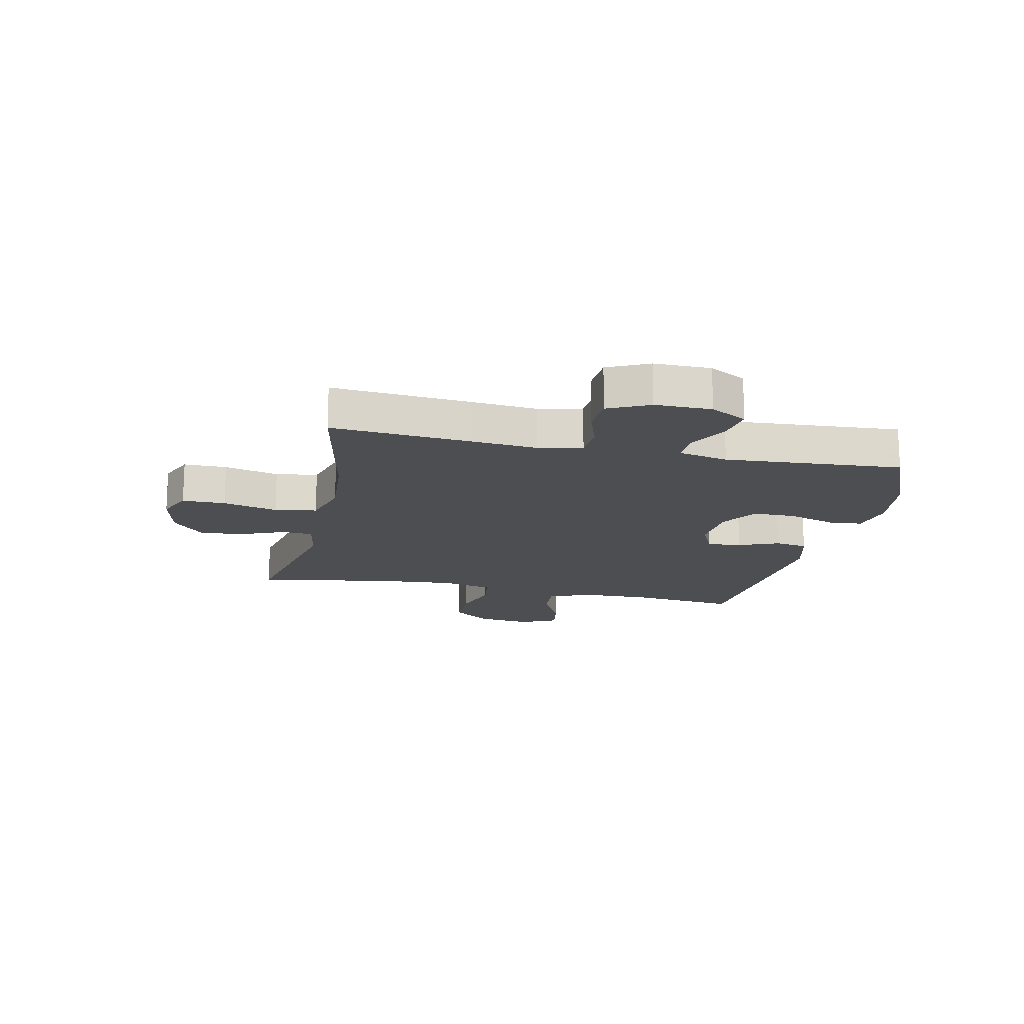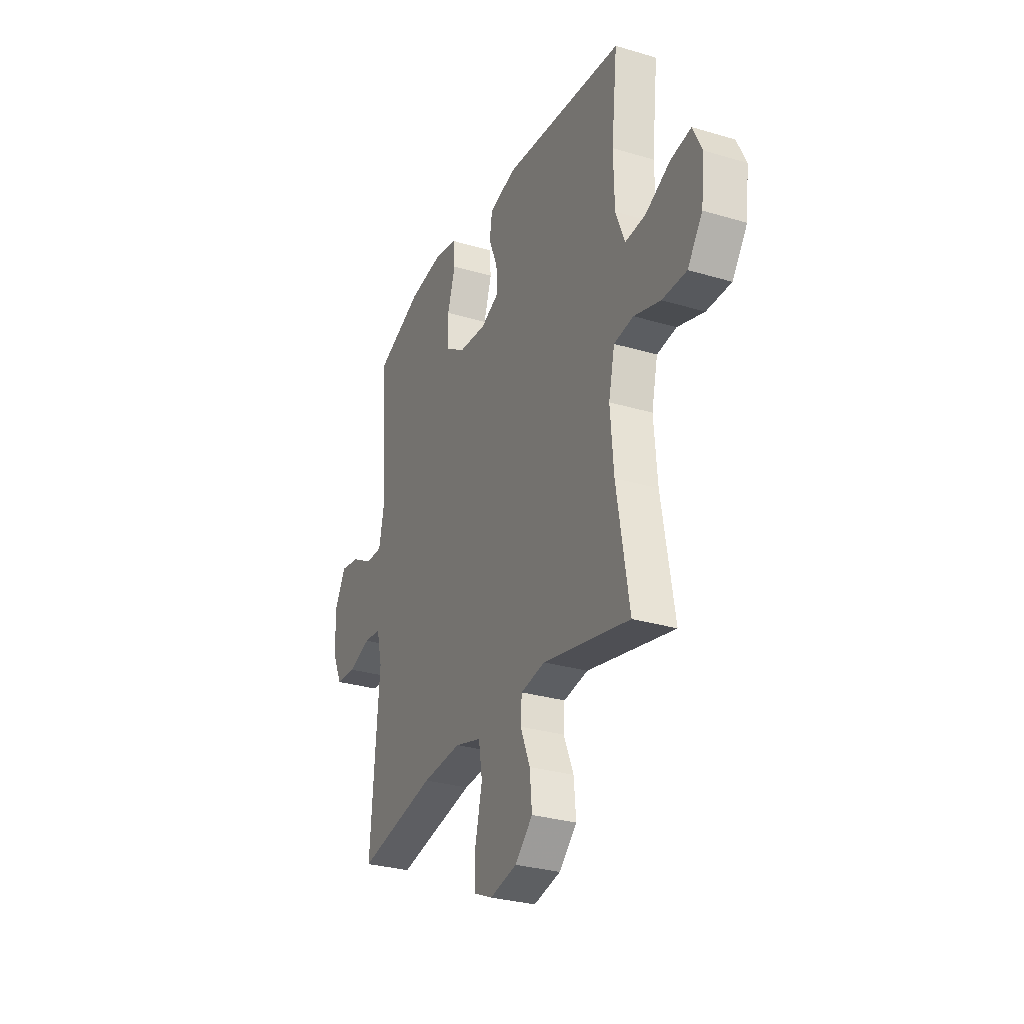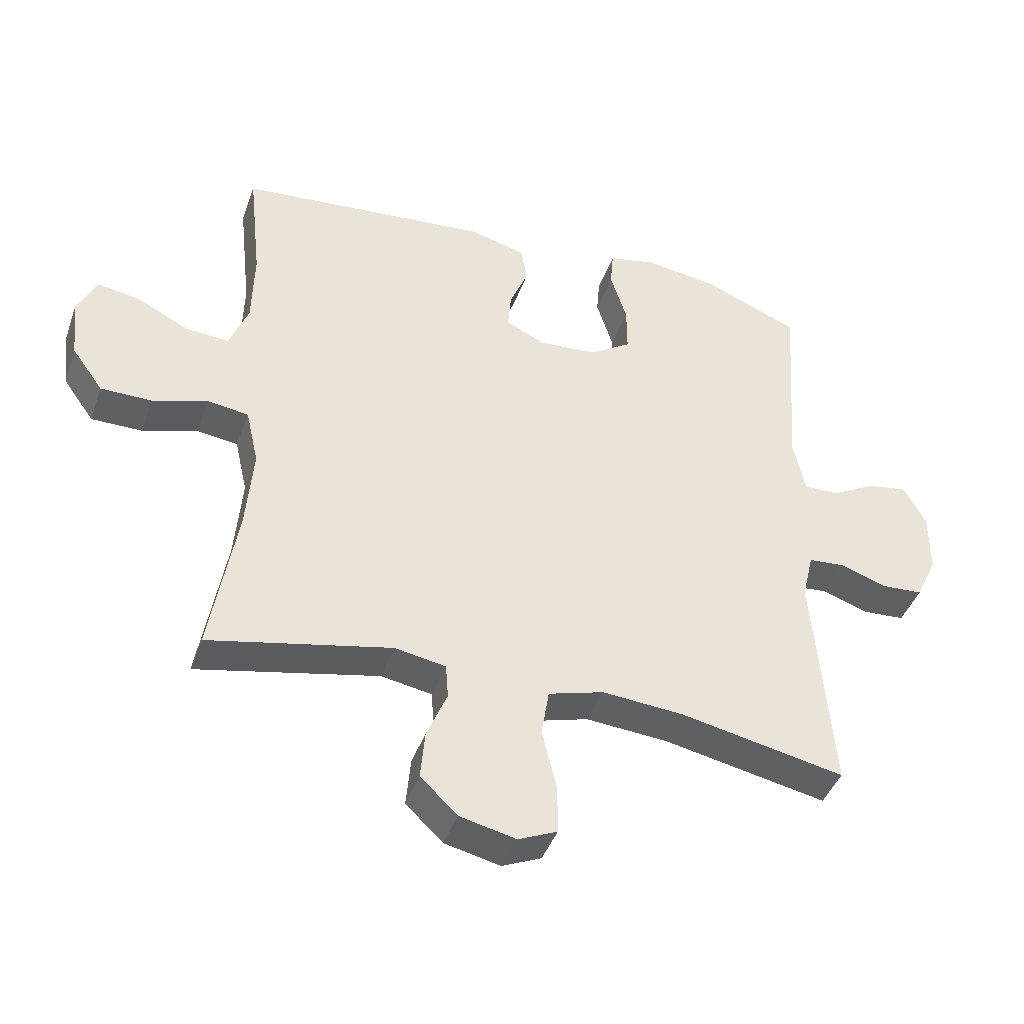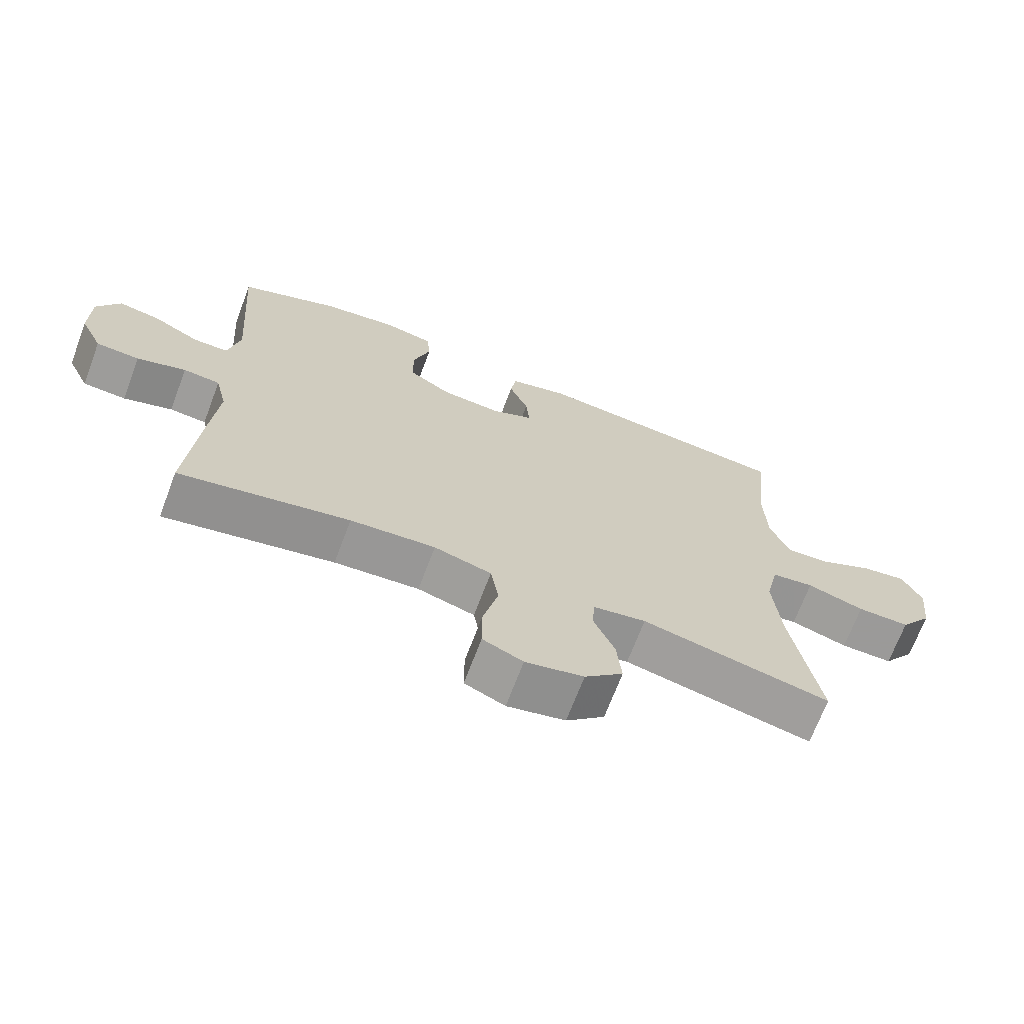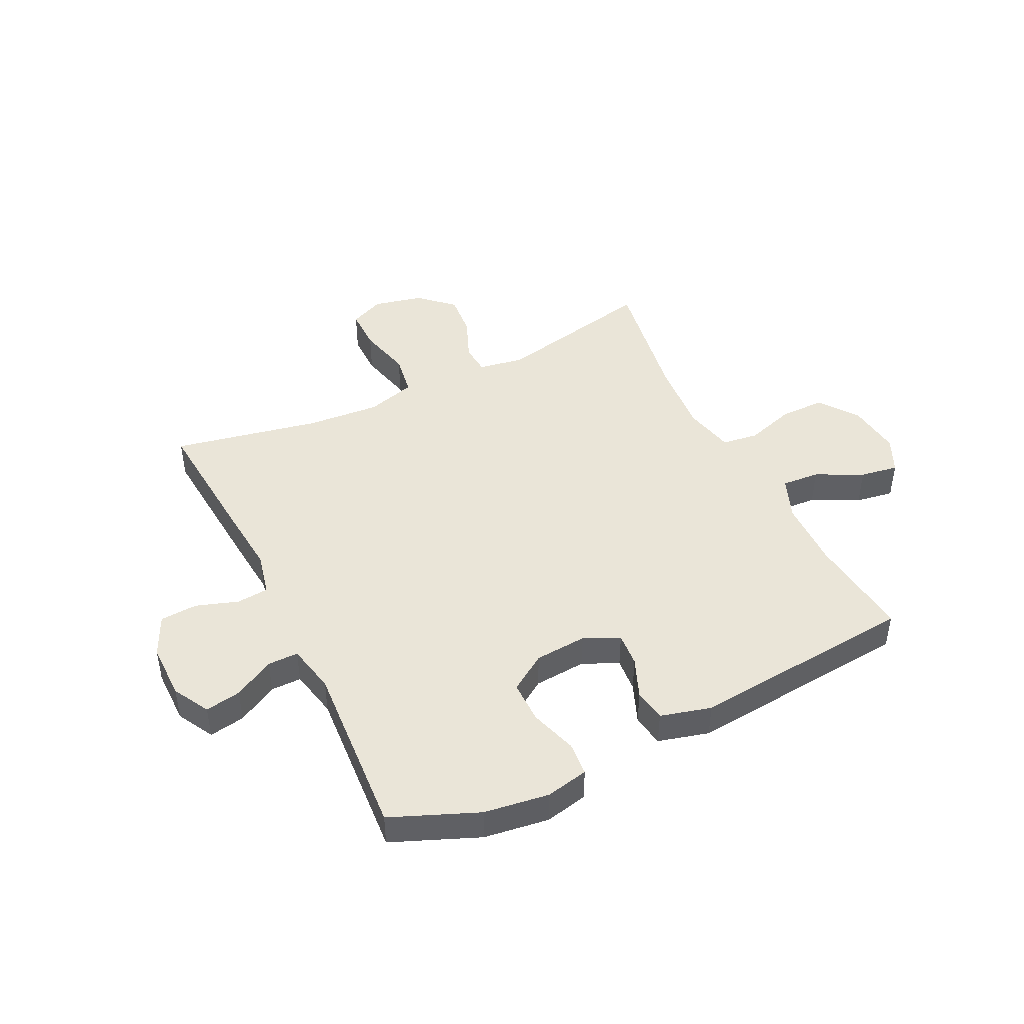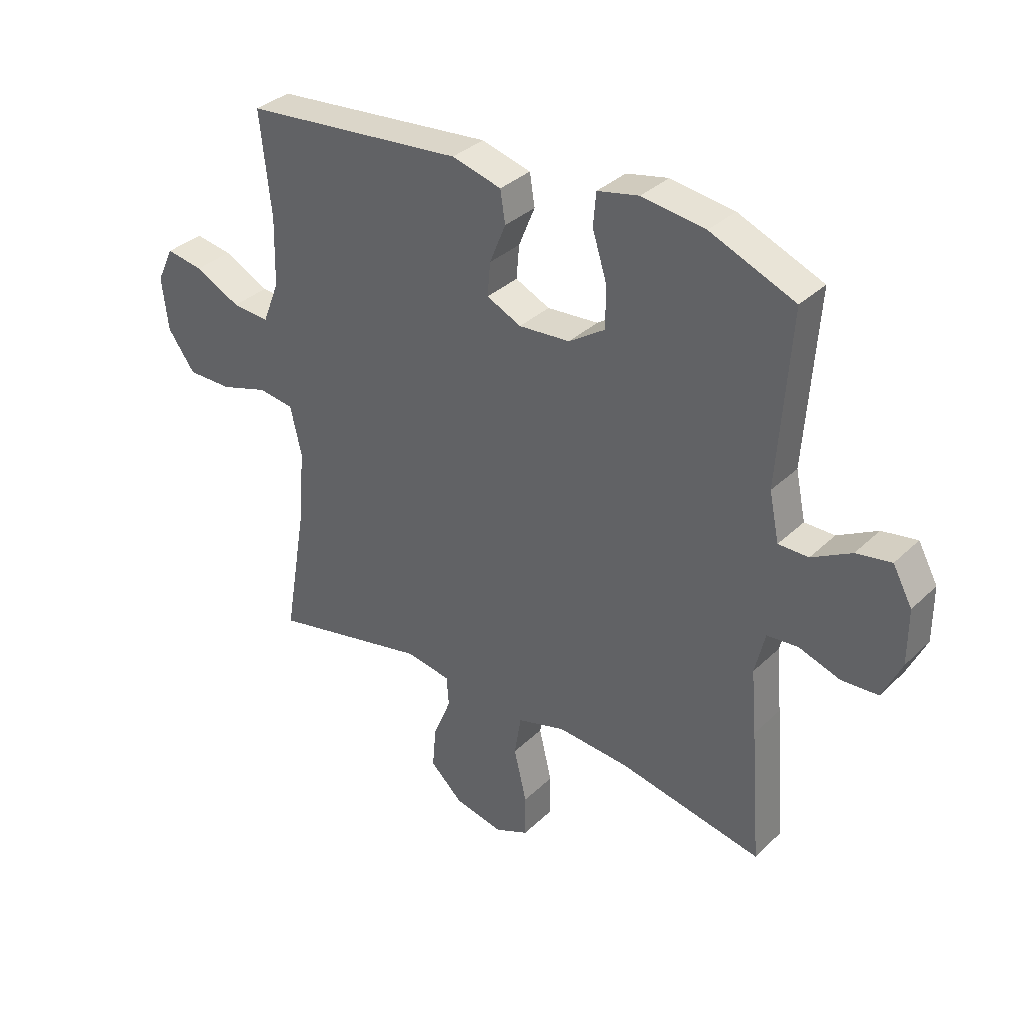
<metadata>
{"format":"obj","ext":"obj","renderer":"f3d","projection":"perspective","resolution":1024,"background":"white","views":[{"elev":-16.7,"azim":-102.2,"up":"+Y"},{"elev":-29.4,"azim":66.2,"up":"+Z"},{"elev":-42.6,"azim":161.1,"up":"+Z"},{"elev":-69.5,"azim":-20.7,"up":"+Z"},{"elev":45.0,"azim":-26.2,"up":"+Y"},{"elev":34.4,"azim":-141.6,"up":"+Z"}]}
</metadata>
<code>
v -0.5 0.07 0.5
v -0.348 0.07 0.563
v -0.234 0.07 0.579
v -0.159 0.07 0.563
v -0.154 0.07 0.504
v -0.18 0.07 0.421
v -0.18 0.07 0.346
v -0.115 0.07 0.303
v -0.023 0.07 0.296
v 0.039 0.07 0.325
v 0.034 0.07 0.385
v 0.005 0.07 0.456
v 0.014 0.07 0.513
v 0.103 0.07 0.537
v 0.5 0.07 0.5
v 0.48 0.07 0.314
v 0.483 0.07 0.192
v 0.513 0.07 0.116
v 0.58 0.07 0.121
v 0.662 0.07 0.162
v 0.729 0.07 0.173
v 0.759 0.07 0.11
v 0.748 0.07 0.014
v 0.699 0.07 -0.054
v 0.619 0.07 -0.054
v 0.532 0.07 -0.027
v 0.468 0.07 -0.036
v 0.448 0.07 -0.125
v 0.459 0.07 -0.258
v 0.5 0.07 -0.5
v 0.215 0.07 -0.439
v 0.135 0.07 -0.453
v 0.131 0.07 -0.507
v 0.163 0.07 -0.584
v 0.17 0.07 -0.661
v 0.112 0.07 -0.716
v 0.024 0.07 -0.736
v -0.037 0.07 -0.709
v -0.037 0.07 -0.633
v -0.014 0.07 -0.537
v -0.026 0.07 -0.463
v -0.113 0.07 -0.438
v -0.242 0.07 -0.448
v -0.5 0.07 -0.5
v -0.481 0.07 -0.257
v -0.471 0.07 -0.141
v -0.489 0.07 -0.065
v -0.545 0.07 -0.06
v -0.619 0.07 -0.085
v -0.685 0.07 -0.081
v -0.719 0.07 -0.009
v -0.719 0.07 0.09
v -0.684 0.07 0.154
v -0.621 0.07 0.143
v -0.55 0.07 0.104
v -0.496 0.07 0.104
v -0.478 0.07 0.19
v -0.5 0 0.5
v -0.348 0 0.563
v -0.234 0 0.579
v -0.159 0 0.563
v -0.154 0 0.504
v -0.18 0 0.421
v -0.18 0 0.346
v -0.115 0 0.303
v -0.023 0 0.296
v 0.039 0 0.325
v 0.034 0 0.385
v 0.005 0 0.456
v 0.014 0 0.513
v 0.103 0 0.537
v 0.5 0 0.5
v 0.48 0 0.314
v 0.483 0 0.192
v 0.513 0 0.116
v 0.58 0 0.121
v 0.662 0 0.162
v 0.729 0 0.173
v 0.759 0 0.11
v 0.748 0 0.014
v 0.699 0 -0.054
v 0.619 0 -0.054
v 0.532 0 -0.027
v 0.468 0 -0.036
v 0.448 0 -0.125
v 0.459 0 -0.258
v 0.5 0 -0.5
v 0.215 0 -0.439
v 0.135 0 -0.453
v 0.131 0 -0.507
v 0.163 0 -0.584
v 0.17 0 -0.661
v 0.112 0 -0.716
v 0.024 0 -0.736
v -0.037 0 -0.709
v -0.037 0 -0.633
v -0.014 0 -0.537
v -0.026 0 -0.463
v -0.113 0 -0.438
v -0.242 0 -0.448
v -0.5 0 -0.5
v -0.481 0 -0.257
v -0.471 0 -0.141
v -0.489 0 -0.065
v -0.545 0 -0.06
v -0.619 0 -0.085
v -0.685 0 -0.081
v -0.719 0 -0.009
v -0.719 0 0.09
v -0.684 0 0.154
v -0.621 0 0.143
v -0.55 0 0.104
v -0.496 0 0.104
v -0.478 0 0.19
f 53 54 55
f 52 53 55
f 51 52 55
f 50 51 55
f 49 50 55
f 48 49 55
f 47 48 55 56
f 46 47 56 57
f 43 44 45 46
f 42 43 46 57
f 38 39 40
f 37 38 40
f 36 37 40
f 35 36 40
f 34 35 40
f 33 34 40
f 32 33 40 41
f 57 1 2
f 42 57 2
f 41 42 2
f 32 41 2
f 31 32 2
f 24 25 26
f 23 24 26
f 22 23 26
f 21 22 26
f 20 21 26
f 19 20 26
f 18 19 26 27
f 17 18 27
f 16 17 27 28
f 14 15 16
f 13 14 16
f 12 13 16
f 11 12 16
f 10 11 16 28
f 4 5 6
f 3 4 6
f 2 3 6
f 2 6 7
f 31 2 7
f 31 7 8
f 30 31 8
f 29 30 8
f 9 10 28 29
f 8 9 29
f 112 111 110
f 112 110 109
f 112 109 108
f 112 108 107
f 112 107 106
f 112 106 105
f 113 112 105 104
f 114 113 104 103
f 103 102 101 100
f 114 103 100 99
f 97 96 95
f 97 95 94
f 97 94 93
f 97 93 92
f 97 92 91
f 97 91 90
f 98 97 90 89
f 59 58 114
f 59 114 99
f 59 99 98
f 59 98 89
f 59 89 88
f 83 82 81
f 83 81 80
f 83 80 79
f 83 79 78
f 83 78 77
f 83 77 76
f 84 83 76 75
f 84 75 74
f 85 84 74 73
f 73 72 71
f 73 71 70
f 73 70 69
f 73 69 68
f 85 73 68 67
f 63 62 61
f 63 61 60
f 63 60 59
f 64 63 59
f 64 59 88
f 65 64 88
f 65 88 87
f 65 87 86
f 86 85 67 66
f 86 66 65
f 1 58 59 2
f 2 59 60 3
f 3 60 61 4
f 4 61 62 5
f 5 62 63 6
f 6 63 64 7
f 7 64 65 8
f 8 65 66 9
f 9 66 67 10
f 10 67 68 11
f 11 68 69 12
f 12 69 70 13
f 13 70 71 14
f 14 71 72 15
f 15 72 73 16
f 16 73 74 17
f 17 74 75 18
f 18 75 76 19
f 19 76 77 20
f 20 77 78 21
f 21 78 79 22
f 22 79 80 23
f 23 80 81 24
f 24 81 82 25
f 25 82 83 26
f 26 83 84 27
f 27 84 85 28
f 28 85 86 29
f 29 86 87 30
f 30 87 88 31
f 31 88 89 32
f 32 89 90 33
f 33 90 91 34
f 34 91 92 35
f 35 92 93 36
f 36 93 94 37
f 37 94 95 38
f 38 95 96 39
f 39 96 97 40
f 40 97 98 41
f 41 98 99 42
f 42 99 100 43
f 43 100 101 44
f 44 101 102 45
f 45 102 103 46
f 46 103 104 47
f 47 104 105 48
f 48 105 106 49
f 49 106 107 50
f 50 107 108 51
f 51 108 109 52
f 52 109 110 53
f 53 110 111 54
f 54 111 112 55
f 55 112 113 56
f 56 113 114 57
f 57 114 58 1

</code>
